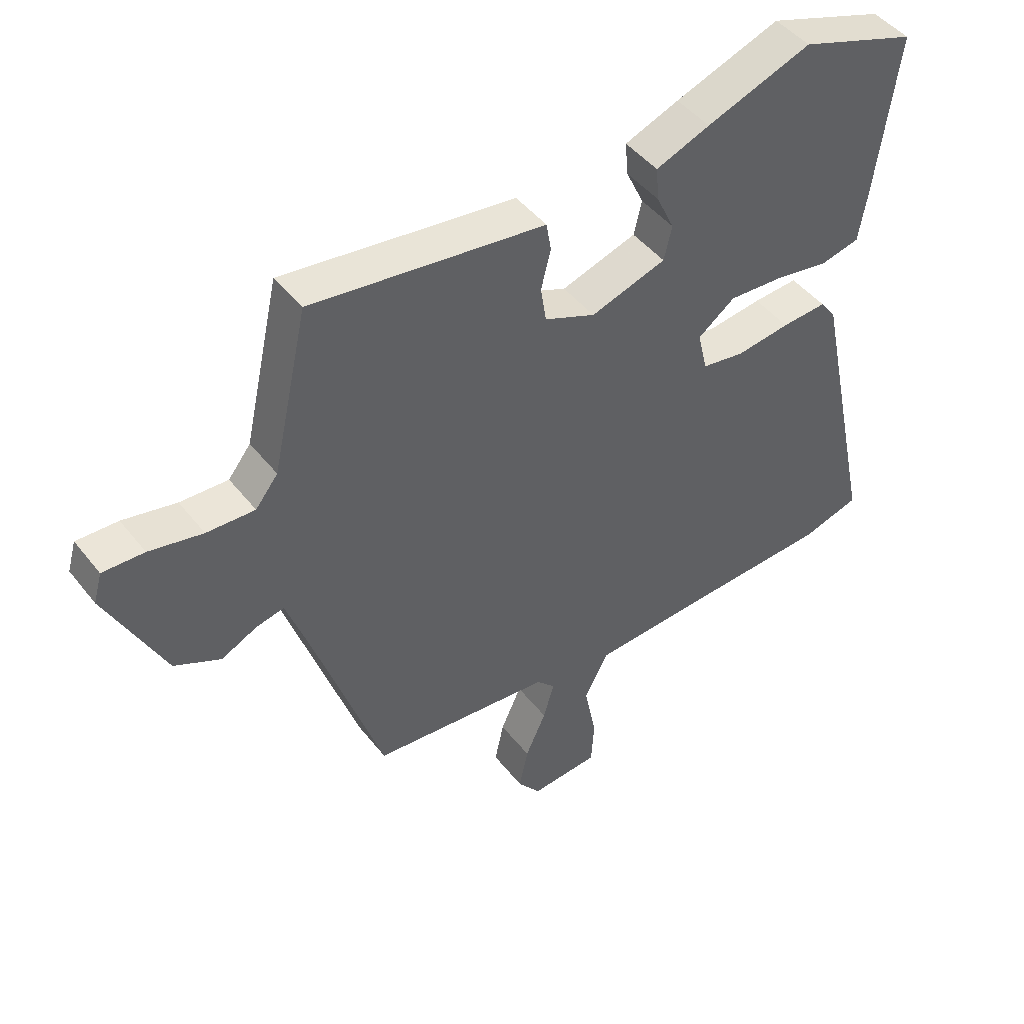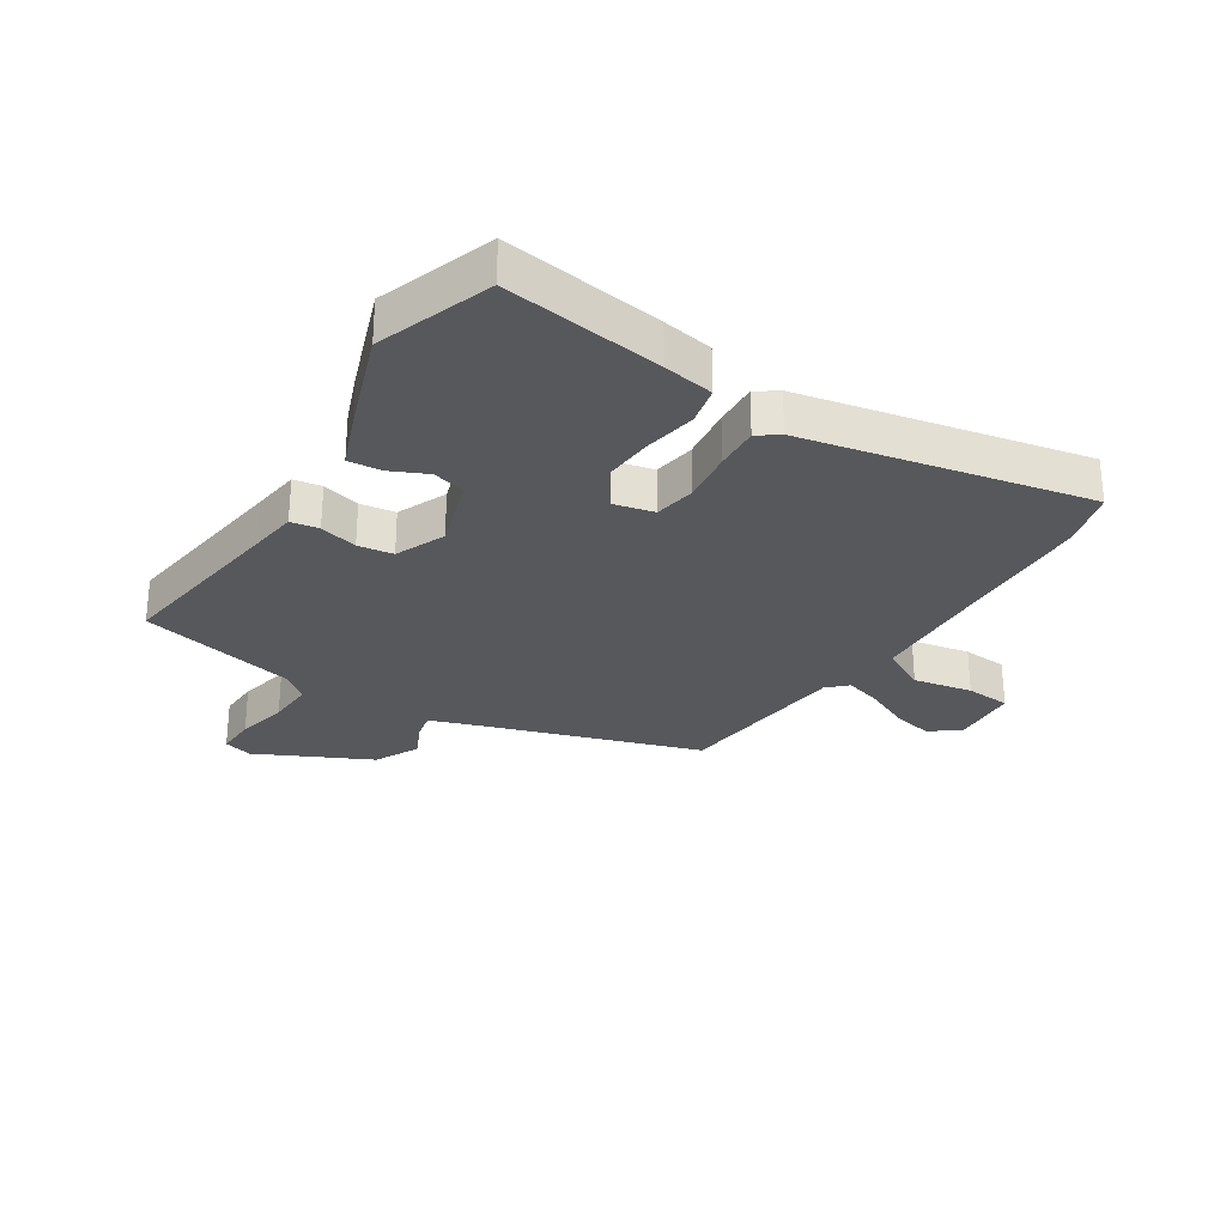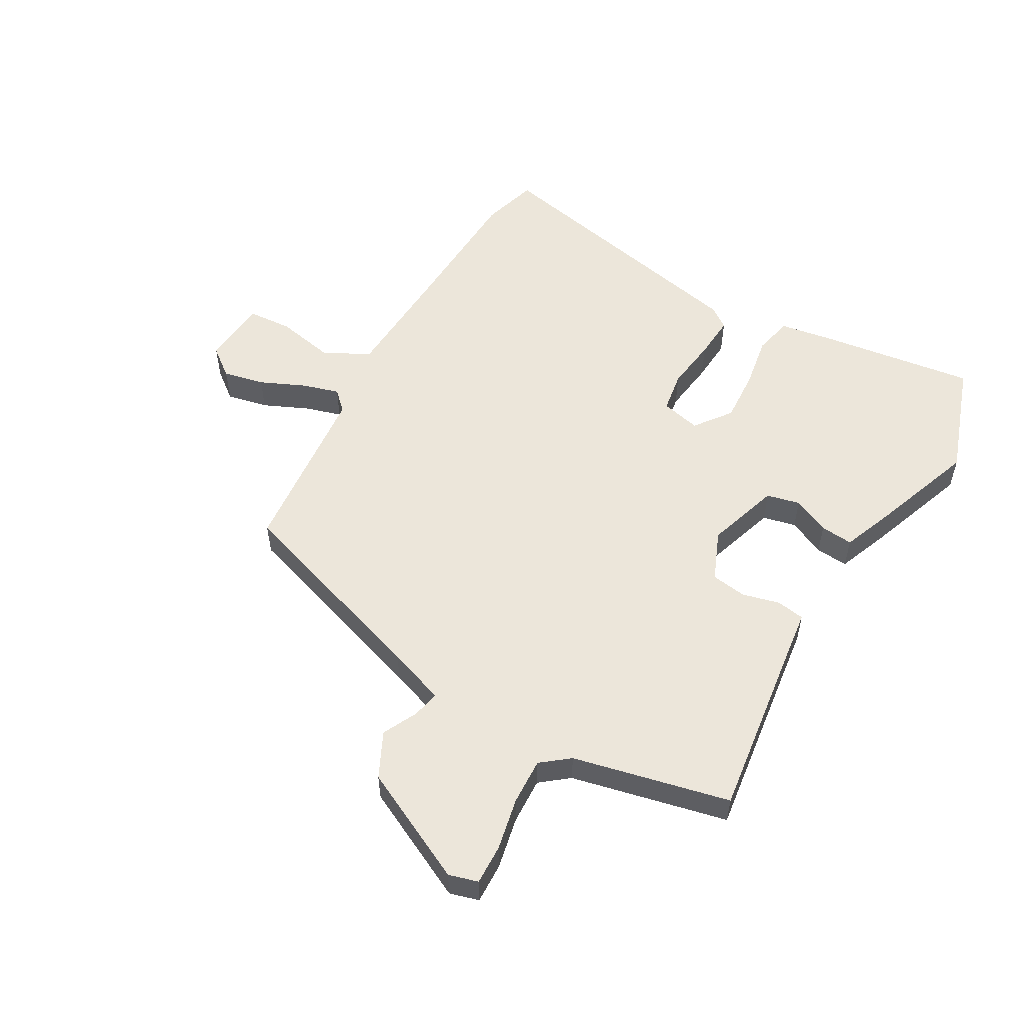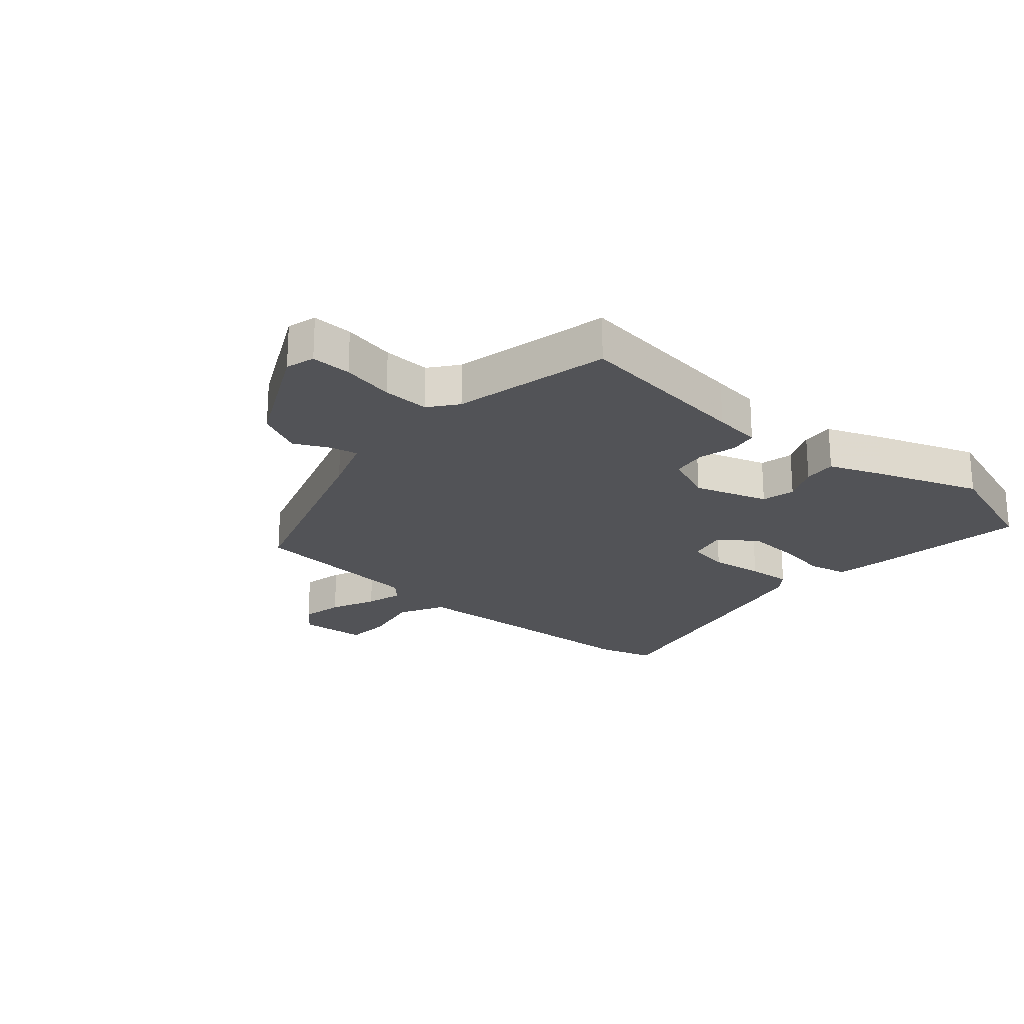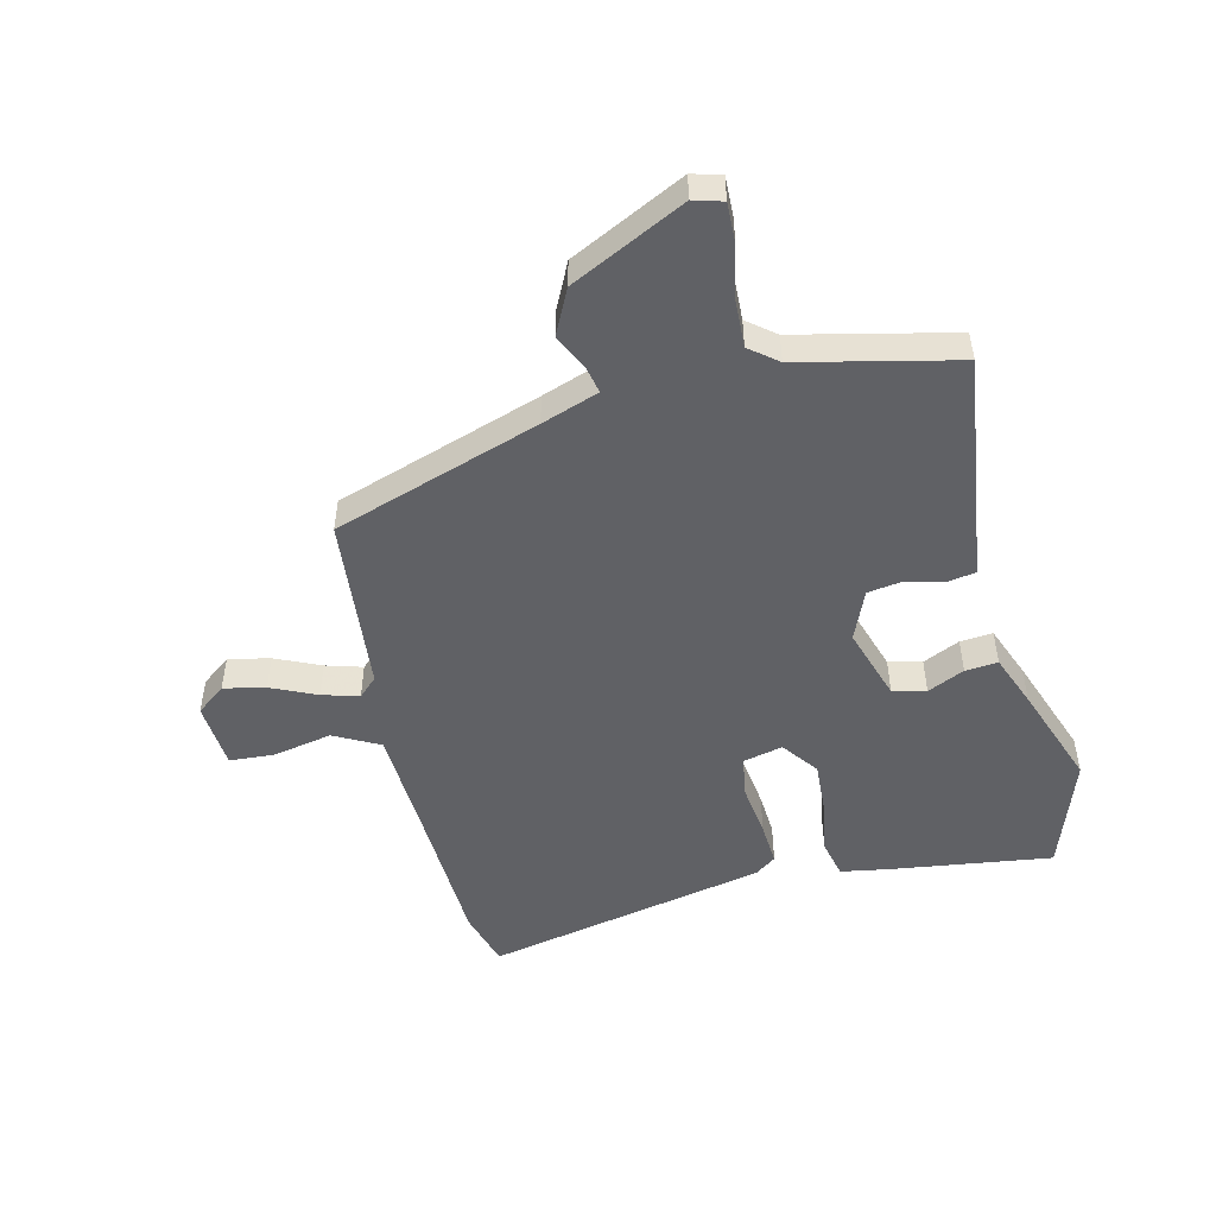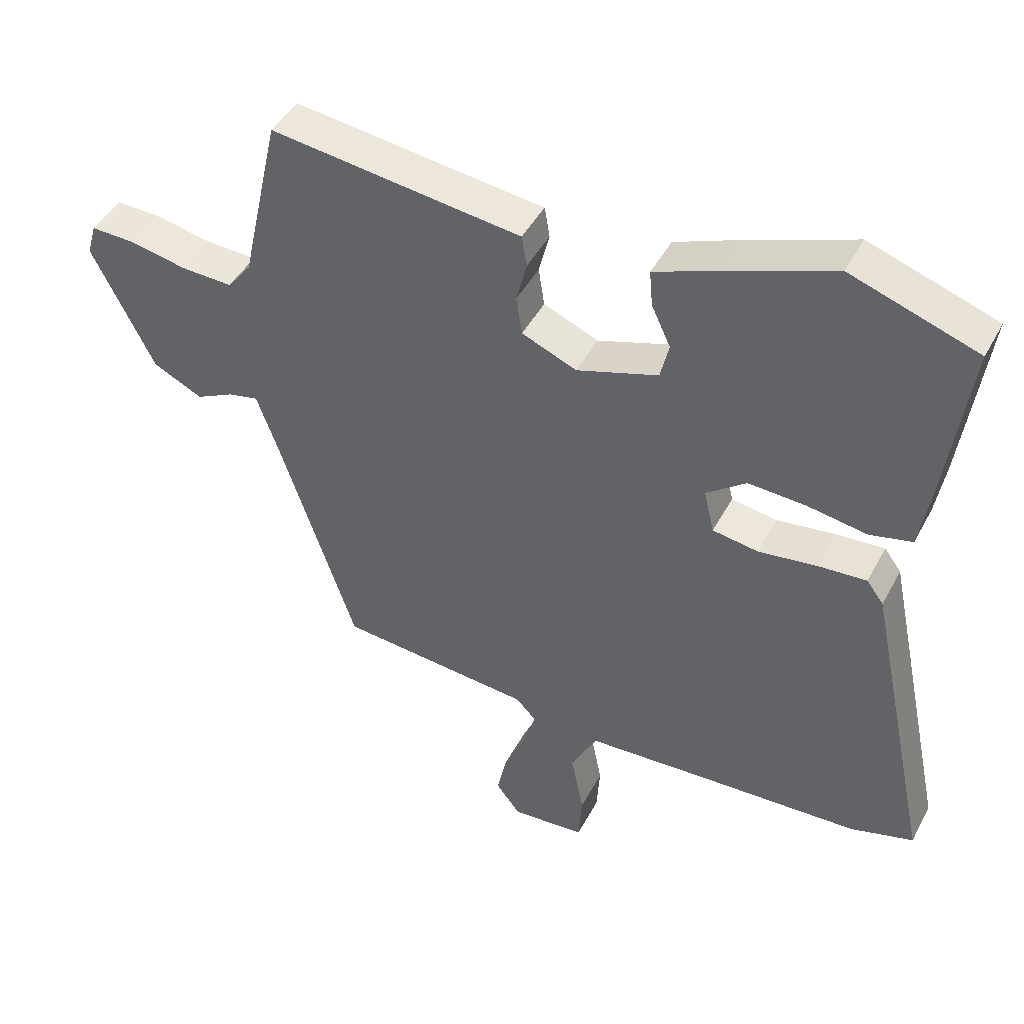
<metadata>
{"format":"obj","ext":"obj","renderer":"f3d","projection":"perspective","resolution":1024,"background":"white","views":[{"elev":45.9,"azim":-35.7,"up":"+Z"},{"elev":-28.4,"azim":57.0,"up":"+Y"},{"elev":54.5,"azim":-60.4,"up":"+Y"},{"elev":-22.4,"azim":-41.0,"up":"+Y"},{"elev":-50.0,"azim":-76.6,"up":"+Y"},{"elev":44.9,"azim":26.6,"up":"+Z"}]}
</metadata>
<code>
v -0.484 0.07 0.494
v -0.181 0.07 0.455
v -0.1 0.07 0.445
v -0.092 0.07 0.398
v -0.108 0.07 0.334
v -0.099 0.07 0.275
v -0.015 0.07 0.24
v 0.109 0.07 0.28
v 0.122 0.07 0.336
v 0.093 0.07 0.398
v 0.088 0.07 0.453
v 0.177 0.07 0.488
v 0.35 0.07 0.551
v 0.543 0.07 0.485
v 0.507 0.07 0.217
v 0.493 0.07 0.132
v 0.428 0.07 0.117
v 0.338 0.07 0.132
v 0.249 0.07 0.137
v 0.188 0.07 0.091
v 0.204 0.07 0.024
v 0.274 0.07 0.013
v 0.363 0.07 0.025
v 0.437 0.07 0.03
v 0.463 0.07 -0.005
v 0.565 0.07 -0.481
v 0.469 0.07 -0.509
v 0.216 0.07 -0.521
v 0.035 0.07 -0.531
v -0.005 0.07 -0.608
v 0.015 0.07 -0.707
v 0.01 0.07 -0.783
v -0.103 0.07 -0.792
v -0.141 0.07 -0.743
v -0.126 0.07 -0.673
v -0.092 0.07 -0.597
v -0.074 0.07 -0.535
v -0.105 0.07 -0.503
v -0.403 0.07 -0.475
v -0.519 0.07 -0.128
v -0.553 0.07 -0.032
v -0.599 0.07 -0.042
v -0.658 0.07 -0.071
v -0.734 0.07 -0.034
v -0.829 0.07 0.157
v -0.815 0.07 0.206
v -0.747 0.07 0.204
v -0.659 0.07 0.186
v -0.58 0.07 0.183
v -0.543 0.07 0.23
v -0.484 0 0.494
v -0.181 0 0.455
v -0.1 0 0.445
v -0.092 0 0.398
v -0.108 0 0.334
v -0.099 0 0.275
v -0.015 0 0.24
v 0.109 0 0.28
v 0.122 0 0.336
v 0.093 0 0.398
v 0.088 0 0.453
v 0.177 0 0.488
v 0.35 0 0.551
v 0.543 0 0.485
v 0.507 0 0.217
v 0.493 0 0.132
v 0.428 0 0.117
v 0.338 0 0.132
v 0.249 0 0.137
v 0.188 0 0.091
v 0.204 0 0.024
v 0.274 0 0.013
v 0.363 0 0.025
v 0.437 0 0.03
v 0.463 0 -0.005
v 0.565 0 -0.481
v 0.469 0 -0.509
v 0.216 0 -0.521
v 0.035 0 -0.531
v -0.005 0 -0.608
v 0.015 0 -0.707
v 0.01 0 -0.783
v -0.103 0 -0.792
v -0.141 0 -0.743
v -0.126 0 -0.673
v -0.092 0 -0.597
v -0.074 0 -0.535
v -0.105 0 -0.503
v -0.403 0 -0.475
v -0.519 0 -0.128
v -0.553 0 -0.032
v -0.599 0 -0.042
v -0.658 0 -0.071
v -0.734 0 -0.034
v -0.829 0 0.157
v -0.815 0 0.206
v -0.747 0 0.204
v -0.659 0 0.186
v -0.58 0 0.183
v -0.543 0 0.23
f 46 47 48
f 45 46 48
f 44 45 48
f 43 44 48
f 42 43 48
f 41 42 48 49
f 40 41 49 50
f 50 1 2
f 40 50 2
f 39 40 2
f 38 39 2
f 34 35 36
f 33 34 36
f 32 33 36
f 31 32 36
f 30 31 36
f 29 30 36 37
f 37 38 2
f 29 37 2
f 28 29 2
f 26 27 28
f 25 26 28
f 24 25 28
f 23 24 28
f 22 23 28
f 16 17 18
f 15 16 18
f 14 15 18
f 13 14 18
f 12 13 18
f 11 12 18
f 10 11 18
f 9 10 18
f 8 9 18 19
f 7 8 19 20
f 2 3 4 5
f 2 5 6
f 28 2 6
f 21 22 28
f 20 21 28
f 7 20 28
f 6 7 28
f 98 97 96
f 98 96 95
f 98 95 94
f 98 94 93
f 98 93 92
f 99 98 92 91
f 100 99 91 90
f 52 51 100
f 52 100 90
f 52 90 89
f 52 89 88
f 86 85 84
f 86 84 83
f 86 83 82
f 86 82 81
f 86 81 80
f 87 86 80 79
f 52 88 87
f 52 87 79
f 52 79 78
f 78 77 76
f 78 76 75
f 78 75 74
f 78 74 73
f 78 73 72
f 68 67 66
f 68 66 65
f 68 65 64
f 68 64 63
f 68 63 62
f 68 62 61
f 68 61 60
f 68 60 59
f 69 68 59 58
f 70 69 58 57
f 55 54 53 52
f 56 55 52
f 56 52 78
f 78 72 71
f 78 71 70
f 78 70 57
f 78 57 56
f 1 51 52 2
f 2 52 53 3
f 3 53 54 4
f 4 54 55 5
f 5 55 56 6
f 6 56 57 7
f 7 57 58 8
f 8 58 59 9
f 9 59 60 10
f 10 60 61 11
f 11 61 62 12
f 12 62 63 13
f 13 63 64 14
f 14 64 65 15
f 15 65 66 16
f 16 66 67 17
f 17 67 68 18
f 18 68 69 19
f 19 69 70 20
f 20 70 71 21
f 21 71 72 22
f 22 72 73 23
f 23 73 74 24
f 24 74 75 25
f 25 75 76 26
f 26 76 77 27
f 27 77 78 28
f 28 78 79 29
f 29 79 80 30
f 30 80 81 31
f 31 81 82 32
f 32 82 83 33
f 33 83 84 34
f 34 84 85 35
f 35 85 86 36
f 36 86 87 37
f 37 87 88 38
f 38 88 89 39
f 39 89 90 40
f 40 90 91 41
f 41 91 92 42
f 42 92 93 43
f 43 93 94 44
f 44 94 95 45
f 45 95 96 46
f 46 96 97 47
f 47 97 98 48
f 48 98 99 49
f 49 99 100 50
f 50 100 51 1

</code>
